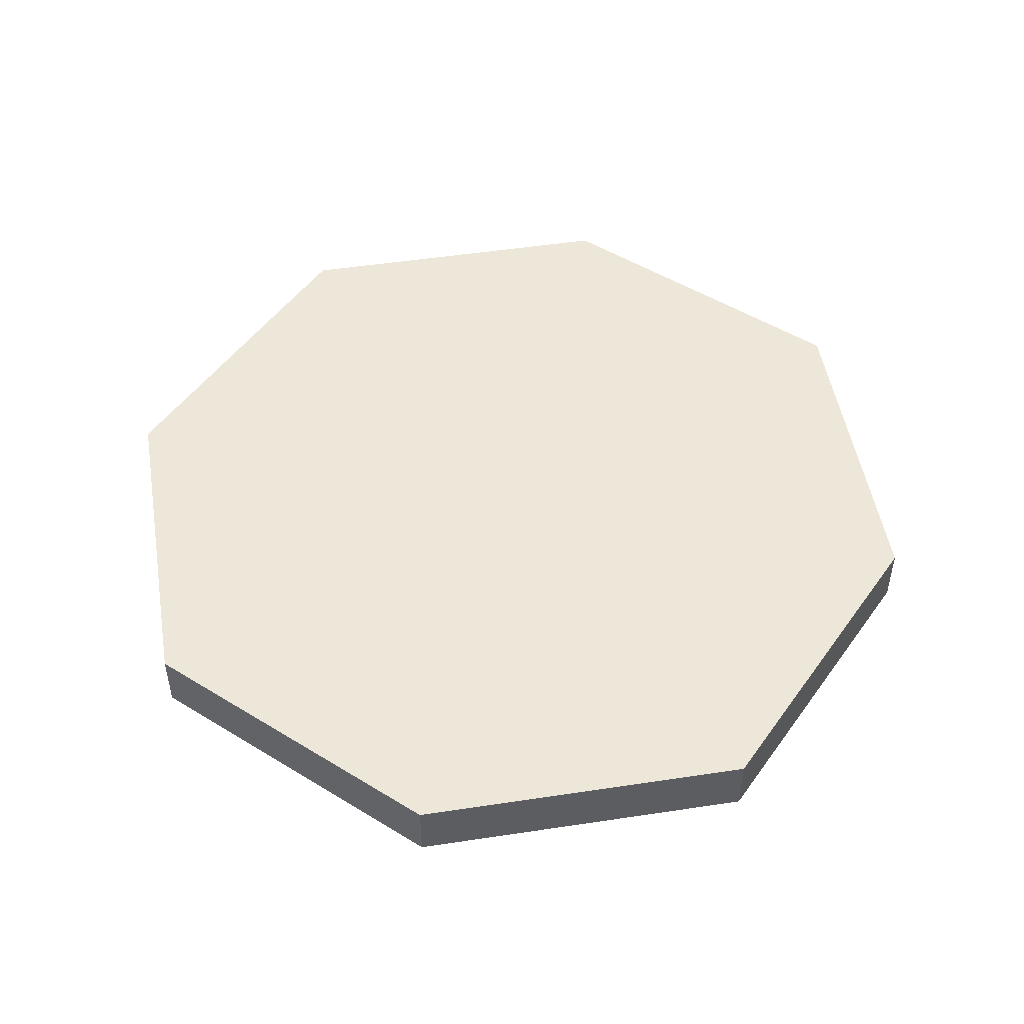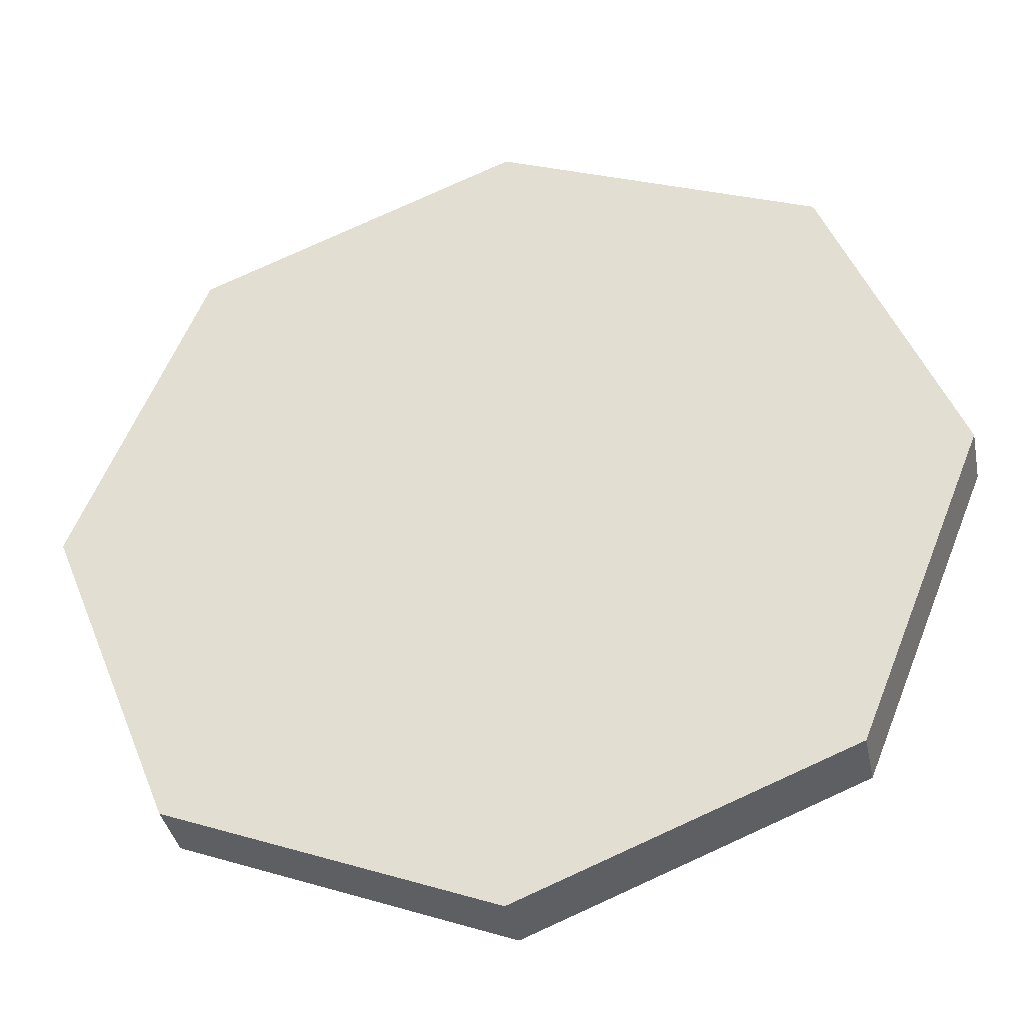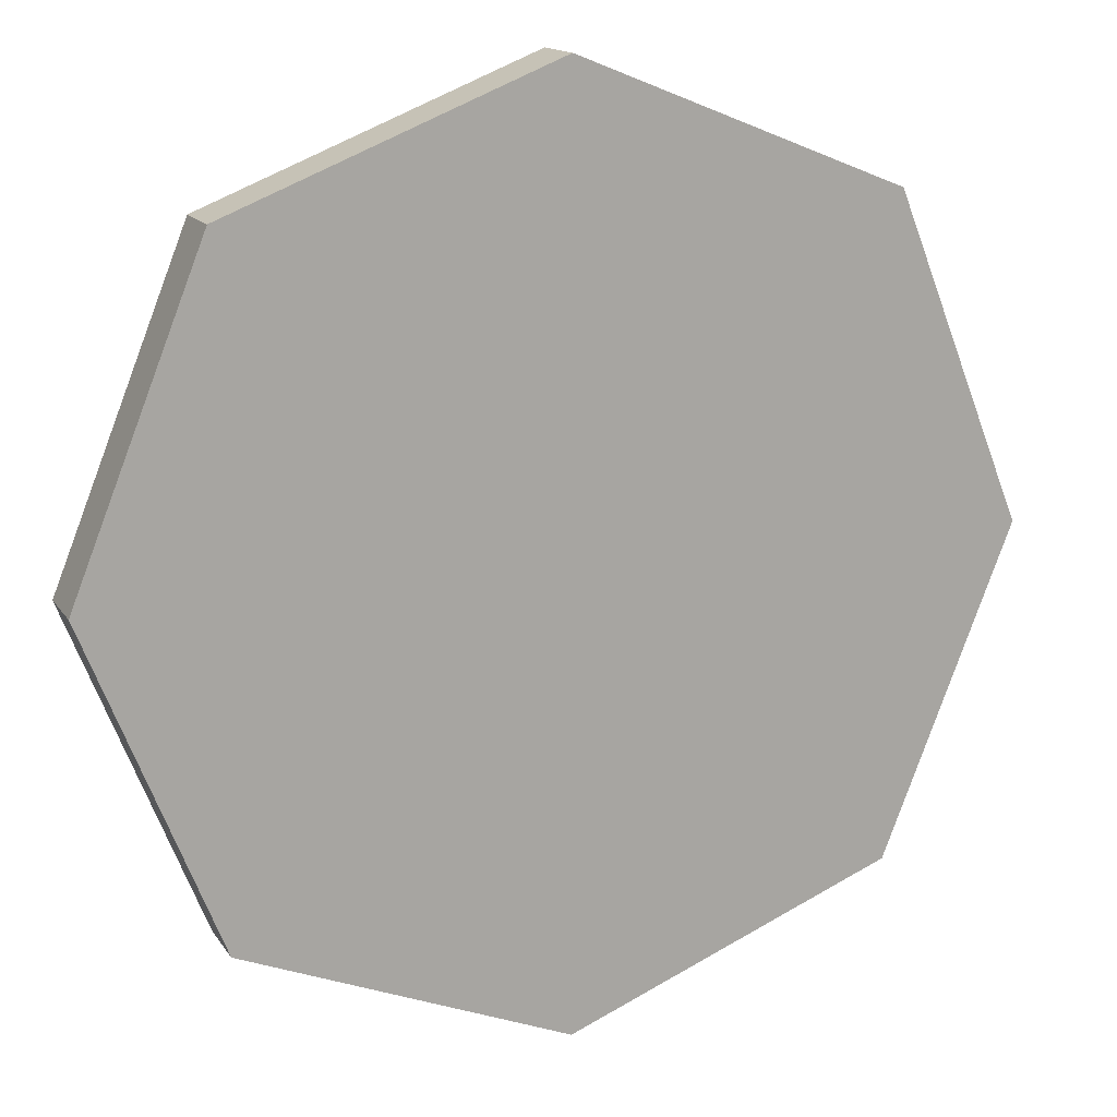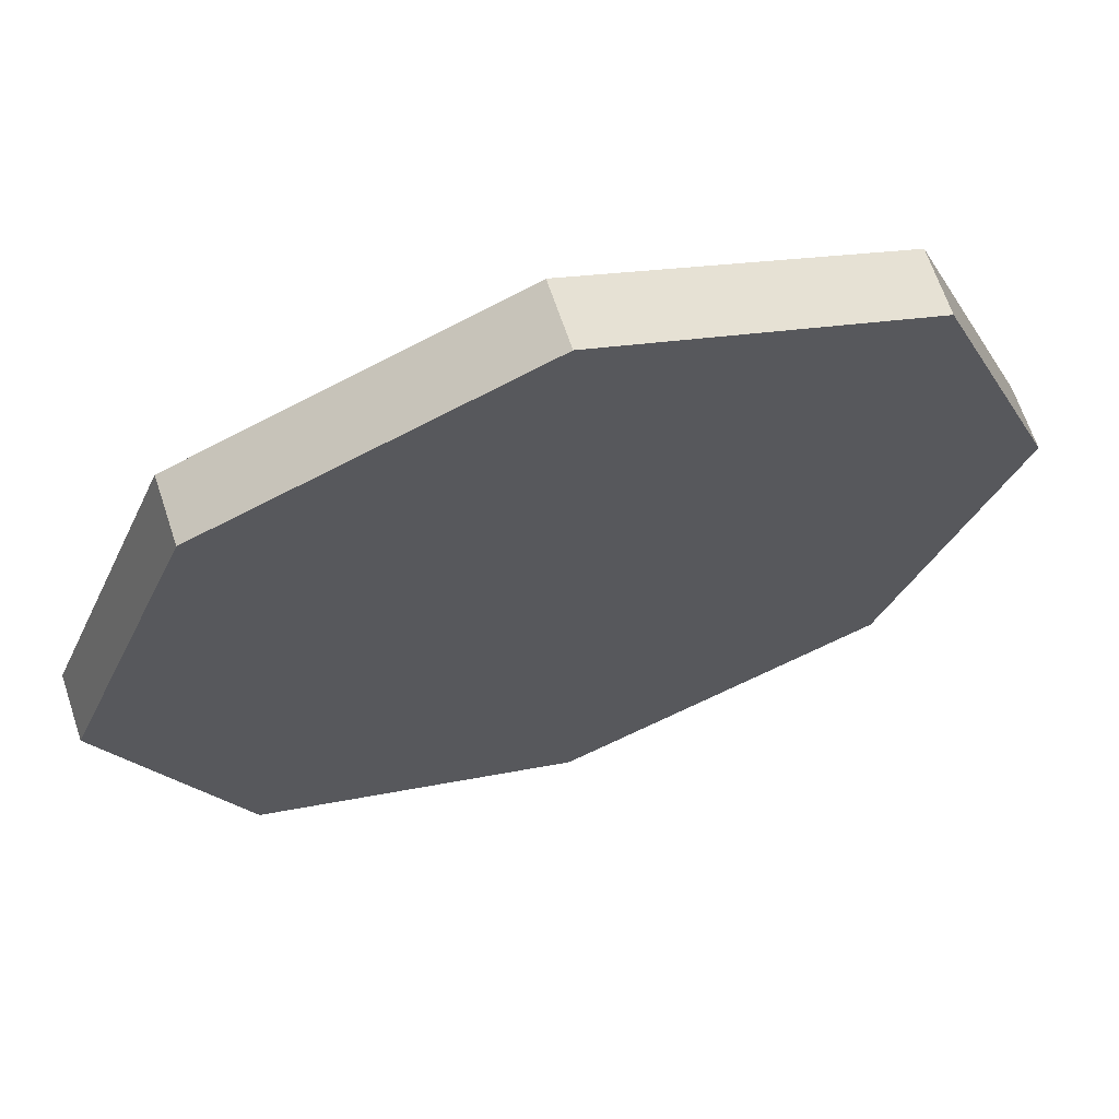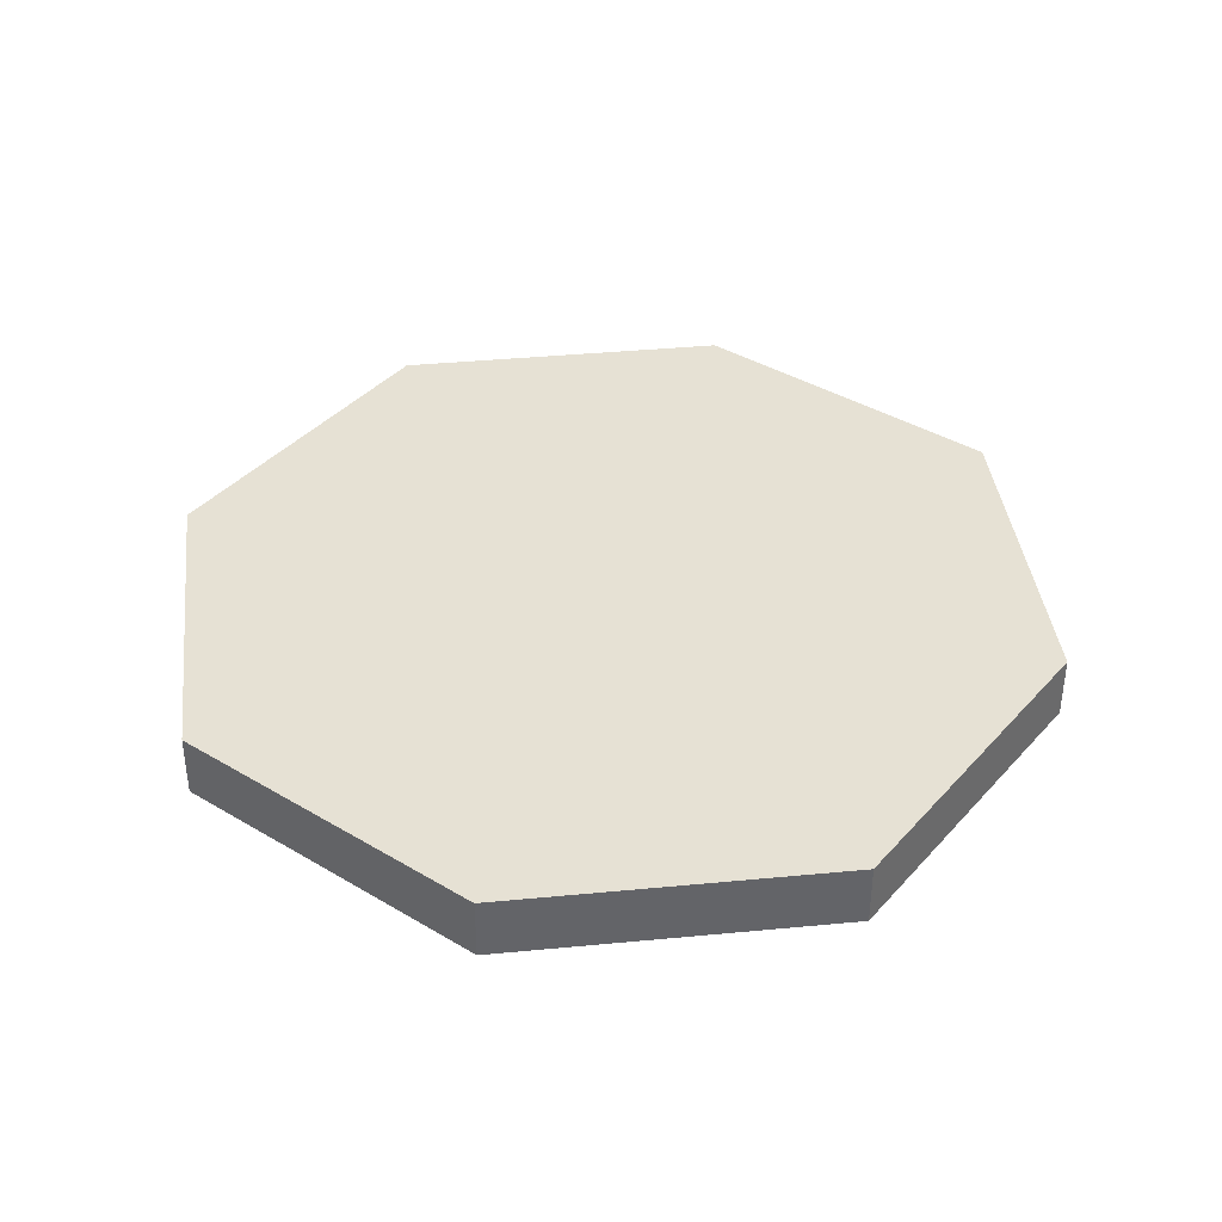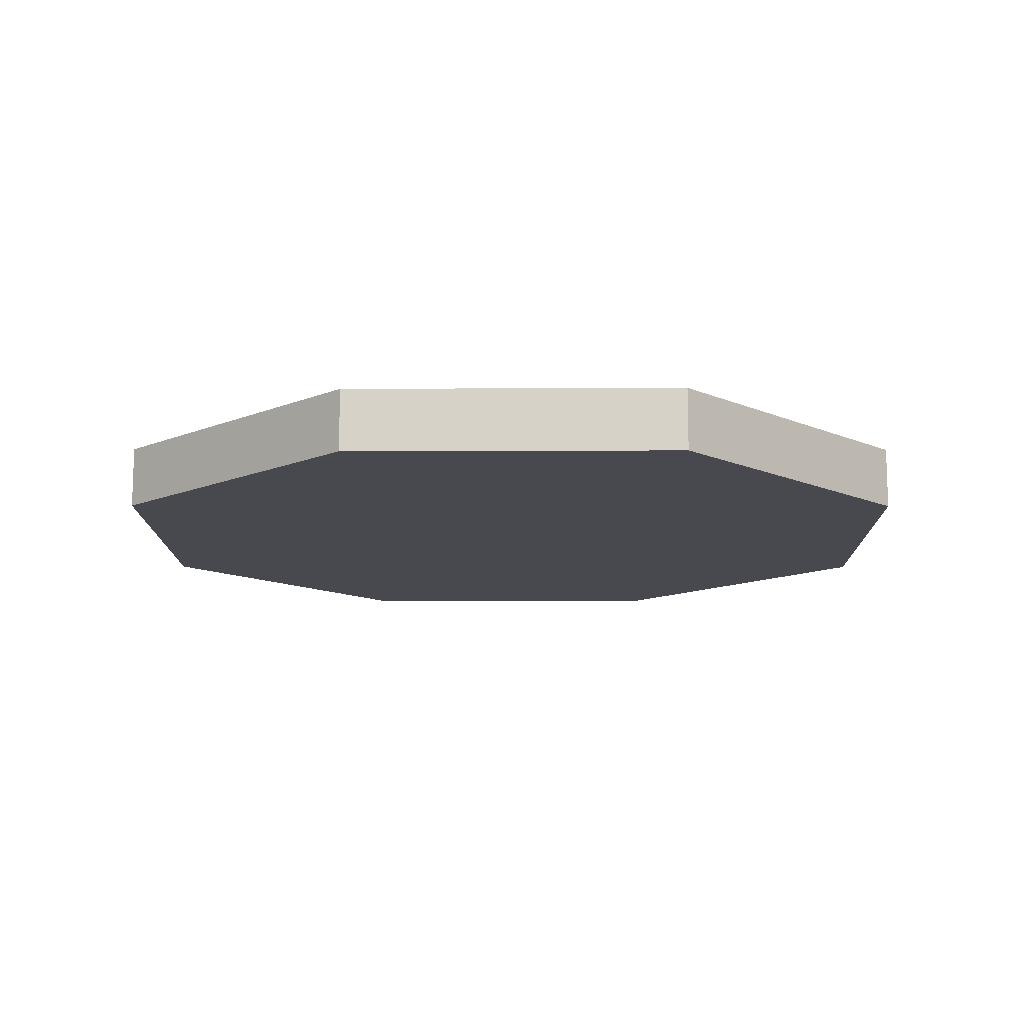
<metadata>
{"format":"obj","ext":"obj","renderer":"f3d","projection":"perspective","resolution":1024,"background":"white","views":[{"elev":49.9,"azim":102.3,"up":"+Z"},{"elev":-37.2,"azim":-168.7,"up":"+Y"},{"elev":14.9,"azim":-21.9,"up":"+Y"},{"elev":66.0,"azim":-18.4,"up":"+Y"},{"elev":39.1,"azim":-75.0,"up":"+Z"},{"elev":-12.7,"azim":-67.6,"up":"+Z"}]}
</metadata>
<code>
o V_Target_Cylinder.142
v -0.1429 -0.1429 0.1
v -0.2143 -0.2143 0.1
v -0.2857 -0.2857 0.1
v -0.3571 -0.3571 0.1
v -0.4286 -0.4286 0.1
v -0.5 -0.5 0.1
v -0.07143 -0.07143 0.1
v -2e-06 -0.7 0.1
v 0.1429 -0.1429 0.1
v 0.2143 -0.2143 0.1
v 0.2857 -0.2857 0.1
v 0.3571 -0.3571 0.1
v 0.4286 -0.4286 0.1
v 0.5 -0.5 0.1
v -2e-06 -0.6 0.1
v -2e-06 -0.5 0.1
v -2e-06 -0.4 0.1
v -2e-06 -0.3 0.1
v -2e-06 -0.2 0.1
v -2e-06 -0.1 0.1
v 0.07143 -0.07143 0.1
v -0.1429 0.1429 0.1
v -0.2143 0.2143 0.1
v -0.2857 0.2857 0.1
v -0.3571 0.3571 0.1
v -0.4286 0.4286 0.1
v -0.7 0 0.1
v -0.5 0.5 0.1
v -0.07143 0.07143 0.1
v -0.6 0 0.1
v -0.5 0 0.1
v -0.4 0 0.1
v -0.3 0 0.1
v -0.2 0 0.1
v -0.1 0 0.1
v -2e-06 0.7 0.1
v 0.1429 0.1429 0.1
v 0.2143 0.2143 0.1
v 0.2857 0.2857 0.1
v 0.3571 0.3571 0.1
v 0.4286 0.4286 0.1
v 0.7 0 0.1
v 0.5 0.5 0.1
v -2e-06 0.6 0.1
v -2e-06 0.5 0.1
v -2e-06 0.4 0.1
v -2e-06 0.3 0.1
v -2e-06 0.2 0.1
v -2e-06 0.1 0.1
v -2e-06 0 0.1
v 0.07143 0.07143 0.1
v 0.6 0 0.1
v 0.5 0 0.1
v 0.4 0 0.1
v 0.3 0 0.1
v 0.2 0 0.1
v 0.1 0 0.1
v -0.5 -0.5 3e-06
v -2e-06 -0.7 3e-06
v 0.5 -0.5 3e-06
v -0.7 0 3e-06
v -0.5 0.5 3e-06
v -2e-06 0.7 3e-06
v 0.7 0 3e-06
v 0.5 0.5 3e-06
f 35 7 50
f 7 20 50
f 7 34 1
f 7 19 20
f 1 18 19
f 1 33 2
f 2 32 3
f 3 31 4
f 4 30 5
f 27 5 30
f 5 8 15
f 4 15 16
f 3 16 17
f 2 17 18
f 57 50 21
f 21 50 20
f 21 56 57
f 19 21 20
f 18 9 19
f 9 55 56
f 10 54 55
f 11 53 54
f 12 52 53
f 13 42 52
f 8 13 15
f 12 15 13
f 11 16 12
f 17 10 18
f 35 50 29
f 29 50 49
f 29 34 35
f 48 29 49
f 47 22 48
f 22 33 34
f 23 32 33
f 24 31 32
f 25 30 31
f 26 27 30
f 36 26 44
f 25 44 26
f 24 45 25
f 46 23 47
f 57 51 50
f 51 49 50
f 51 56 37
f 51 48 49
f 37 47 48
f 37 55 38
f 38 54 39
f 39 53 40
f 40 52 41
f 42 41 52
f 41 36 44
f 40 44 45
f 39 45 46
f 38 46 47
f 42 65 43
f 42 60 64
f 27 58 6
f 28 61 27
f 6 59 8
f 43 63 36
f 36 62 28
f 8 60 14
f 64 60 59
f 7 35 34
f 7 1 19
f 1 2 18
f 1 34 33
f 2 33 32
f 3 32 31
f 4 31 30
f 27 6 5
f 5 6 8
f 4 5 15
f 3 4 16
f 2 3 17
f 21 9 56
f 19 9 21
f 18 10 9
f 9 10 55
f 10 11 54
f 11 12 53
f 12 13 52
f 13 14 42
f 8 14 13
f 12 16 15
f 11 17 16
f 17 11 10
f 29 22 34
f 48 22 29
f 47 23 22
f 22 23 33
f 23 24 32
f 24 25 31
f 25 26 30
f 26 28 27
f 36 28 26
f 25 45 44
f 24 46 45
f 46 24 23
f 51 57 56
f 51 37 48
f 37 38 47
f 37 56 55
f 38 55 54
f 39 54 53
f 40 53 52
f 42 43 41
f 41 43 36
f 40 41 44
f 39 40 45
f 38 39 46
f 42 64 65
f 42 14 60
f 27 61 58
f 28 62 61
f 6 58 59
f 43 65 63
f 36 63 62
f 8 59 60
f 58 61 59
f 61 62 63
f 59 63 64
f 63 65 64
f 61 63 59

</code>
